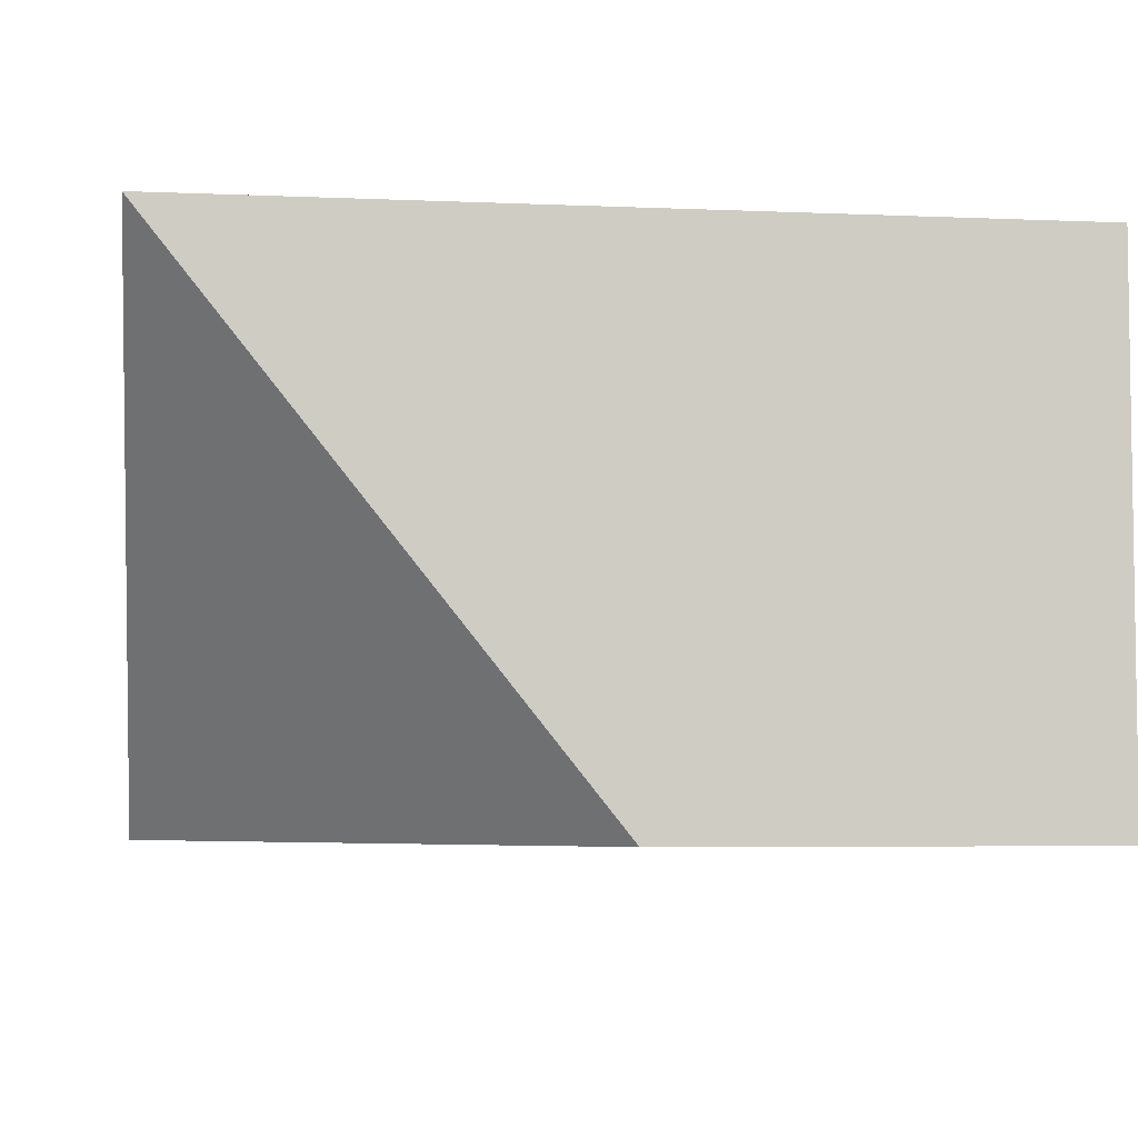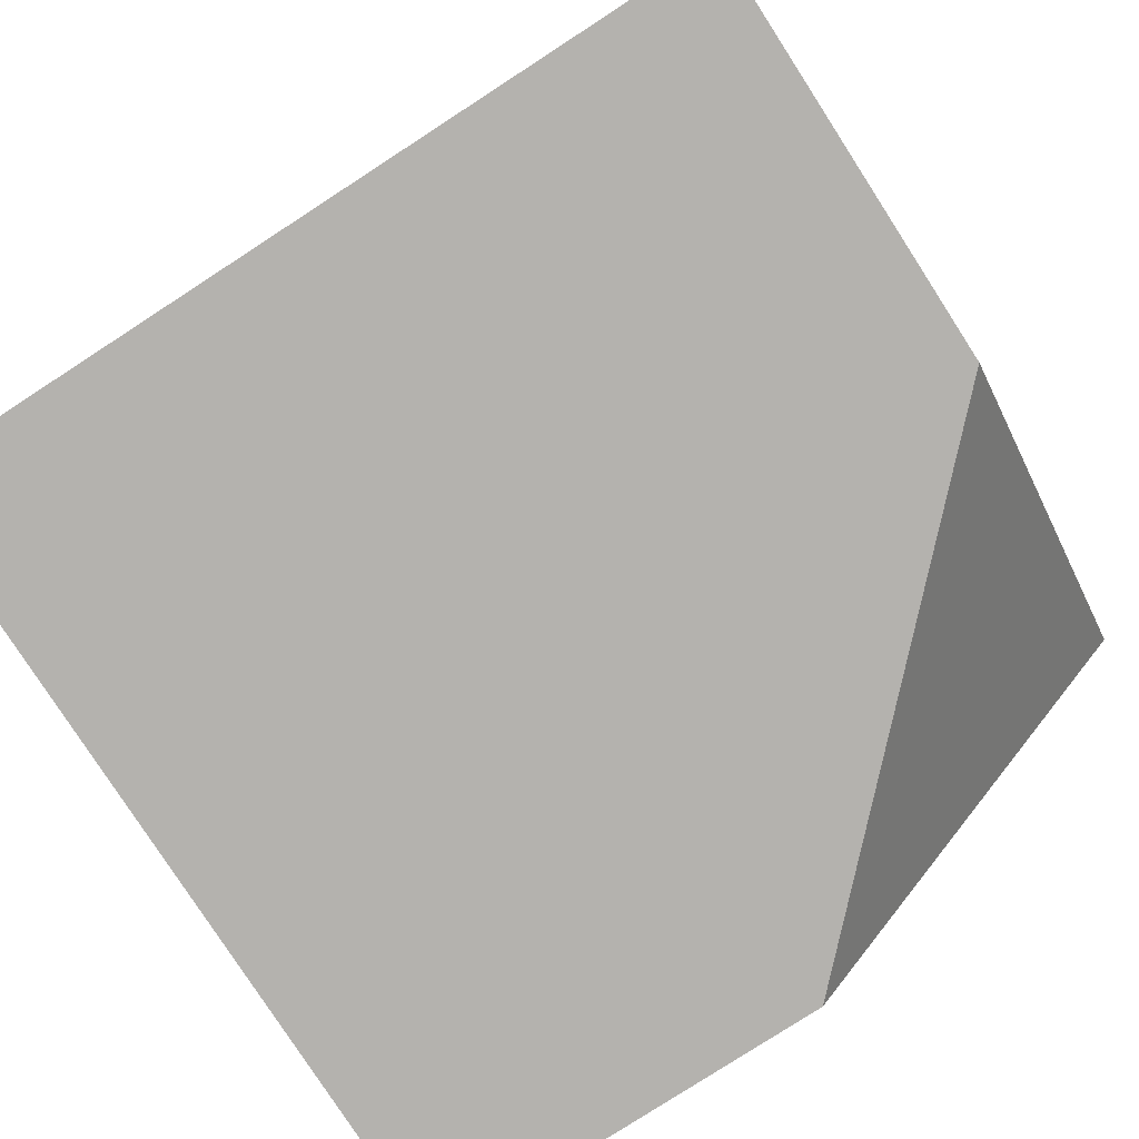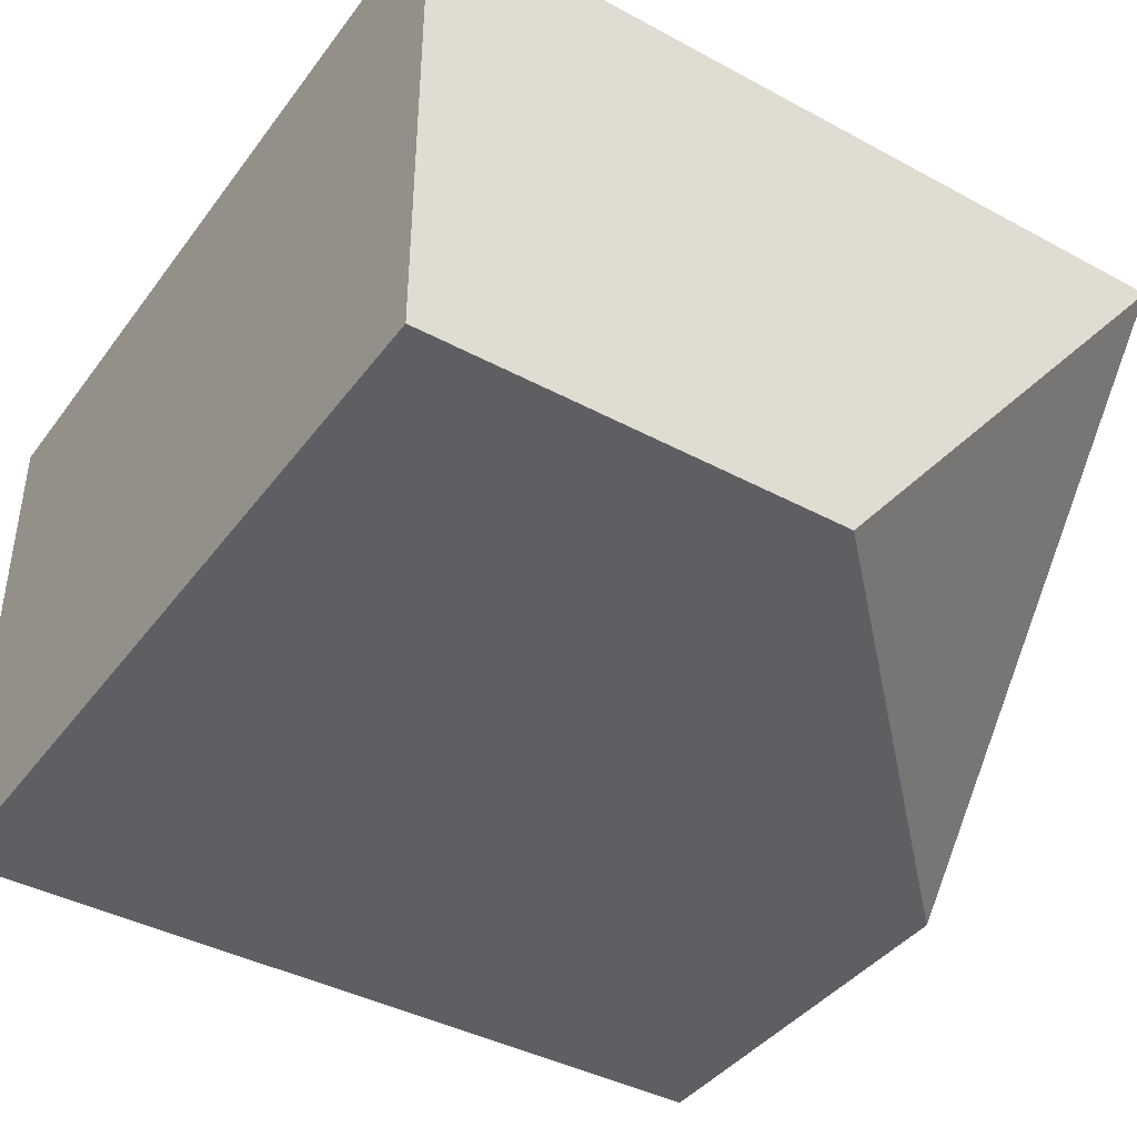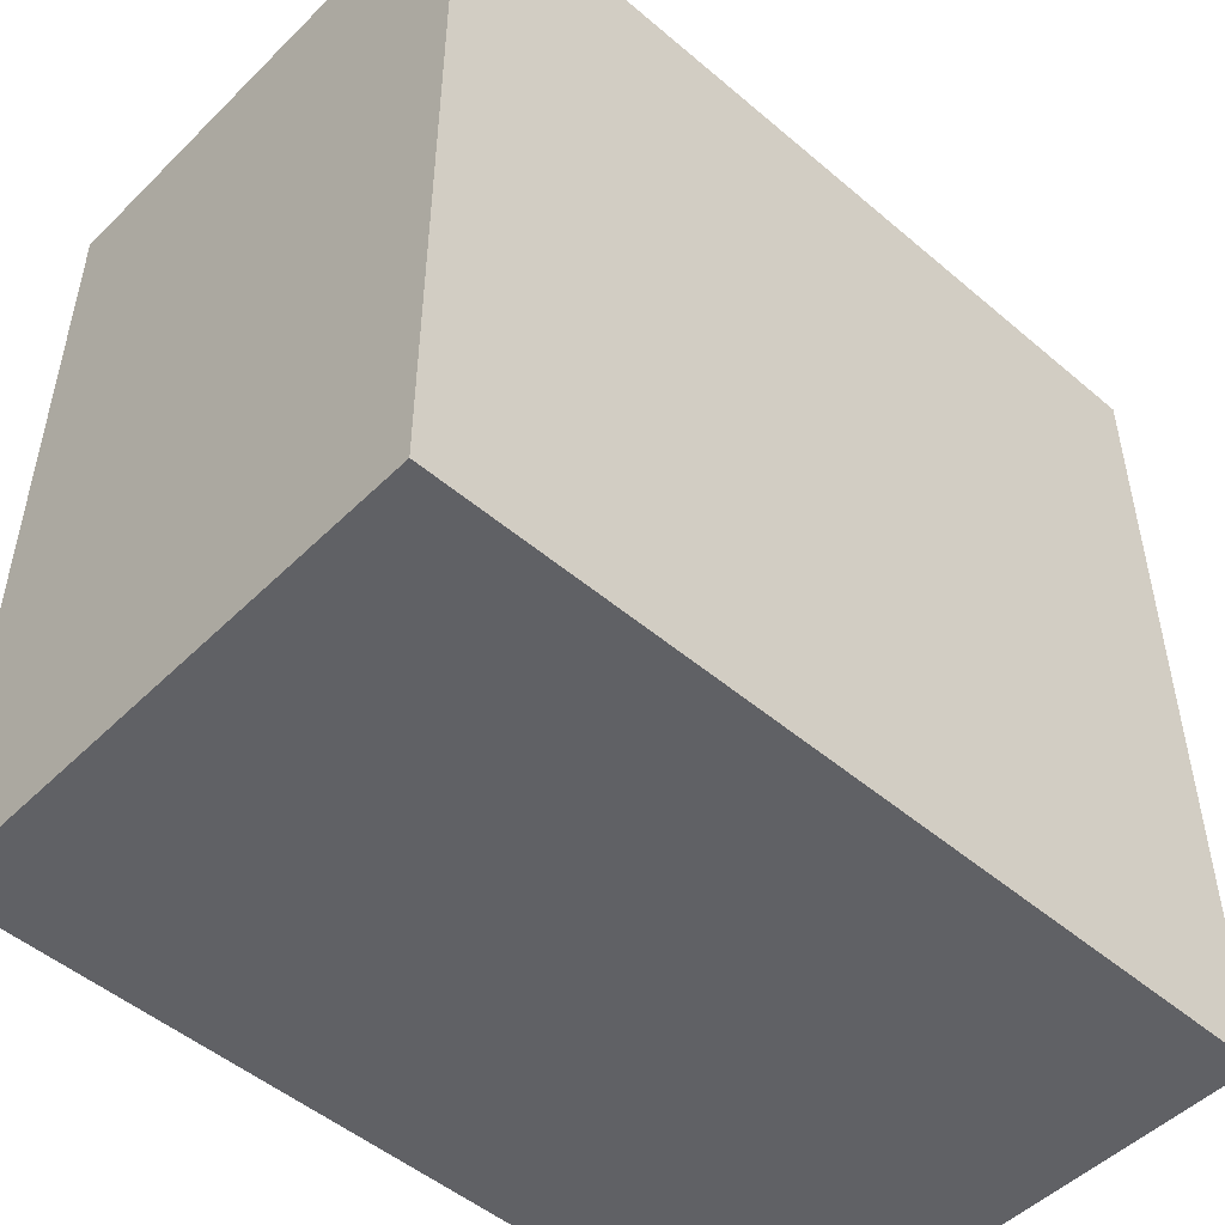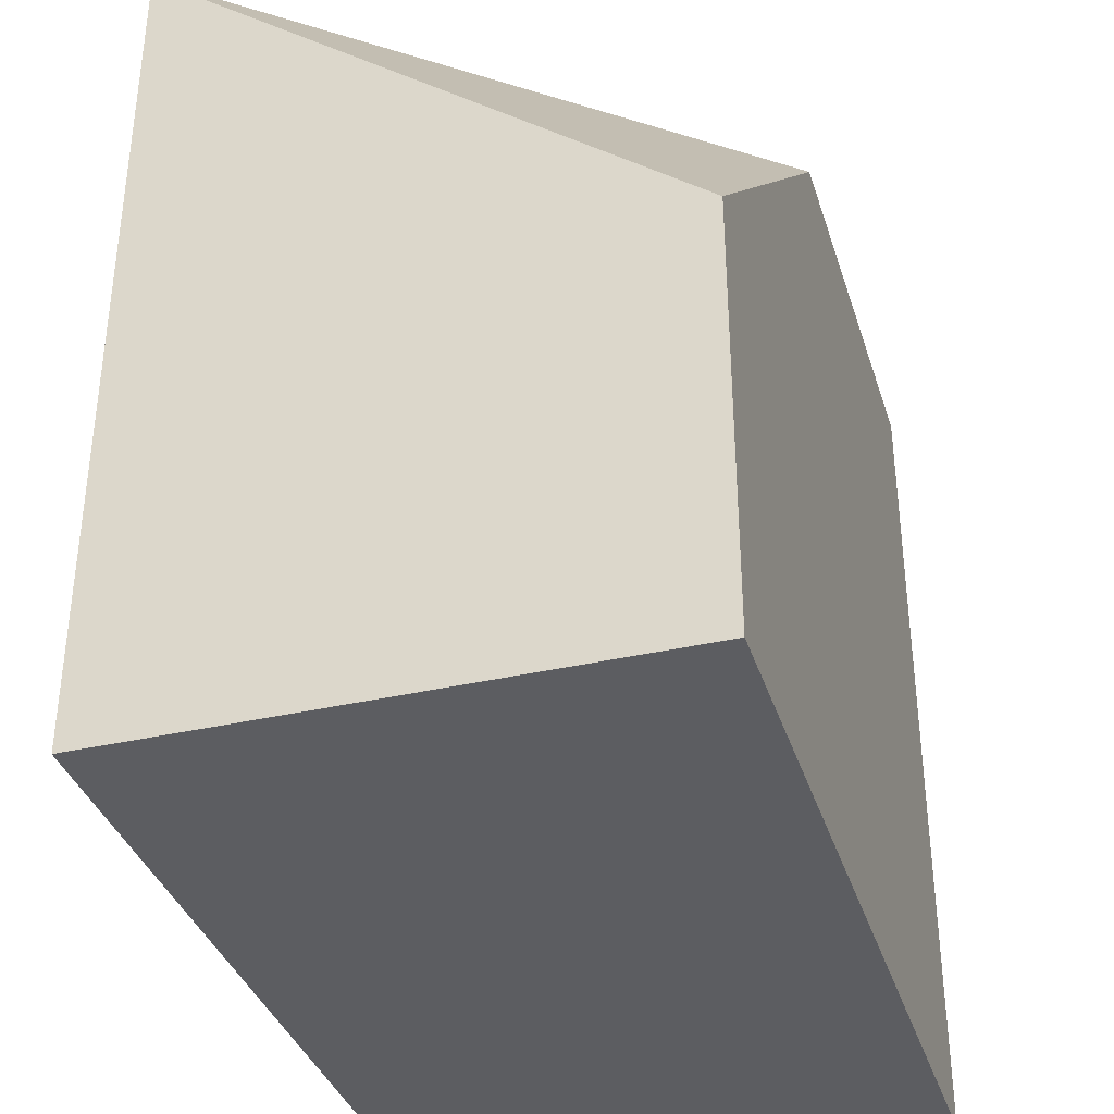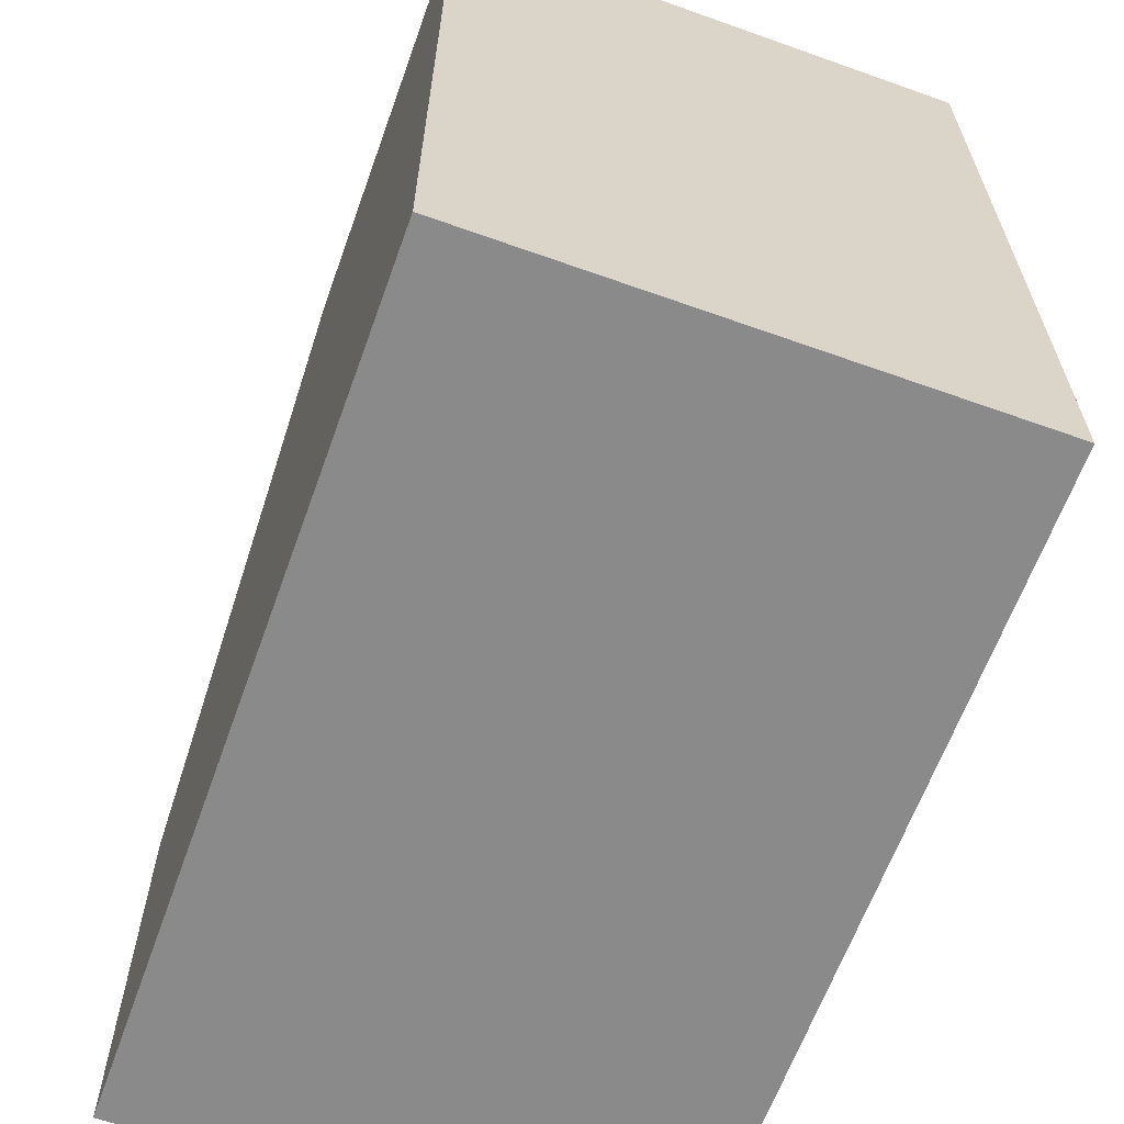
<metadata>
{"format":"obj","ext":"obj","renderer":"f3d","projection":"perspective","resolution":1024,"background":"white","views":[{"elev":-5.1,"azim":-7.8,"up":"+Y"},{"elev":-79.8,"azim":-147.1,"up":"+Y"},{"elev":-40.8,"azim":-123.3,"up":"+Y"},{"elev":-50.1,"azim":137.0,"up":"+Z"},{"elev":-36.3,"azim":-73.2,"up":"+Z"},{"elev":-63.5,"azim":70.2,"up":"+Z"}]}
</metadata>
<code>
g G-__555879
v -0.4996 0.625 0.4996
v -0.4996 0 -0.000372
v 0.000372 0 0.4996
v -0.4996 0.625 -0.5004
v -0.4996 0 -0.5004
v 0.5004 0 -0.5004
v 0.5004 0 0.4996
v 0.5004 0.625 0.4996
v 0.5004 0.625 -0.5004
g G-__555879_G-__555879_Brick
f 1 2 3
f 1 4 2
f 2 4 5
f 5 3 2
f 3 5 6
f 3 6 7
f 6 8 7
f 8 6 9
f 8 3 7
f 1 3 8
f 4 6 5
f 6 4 9
f 1 9 4
f 9 1 8

</code>
